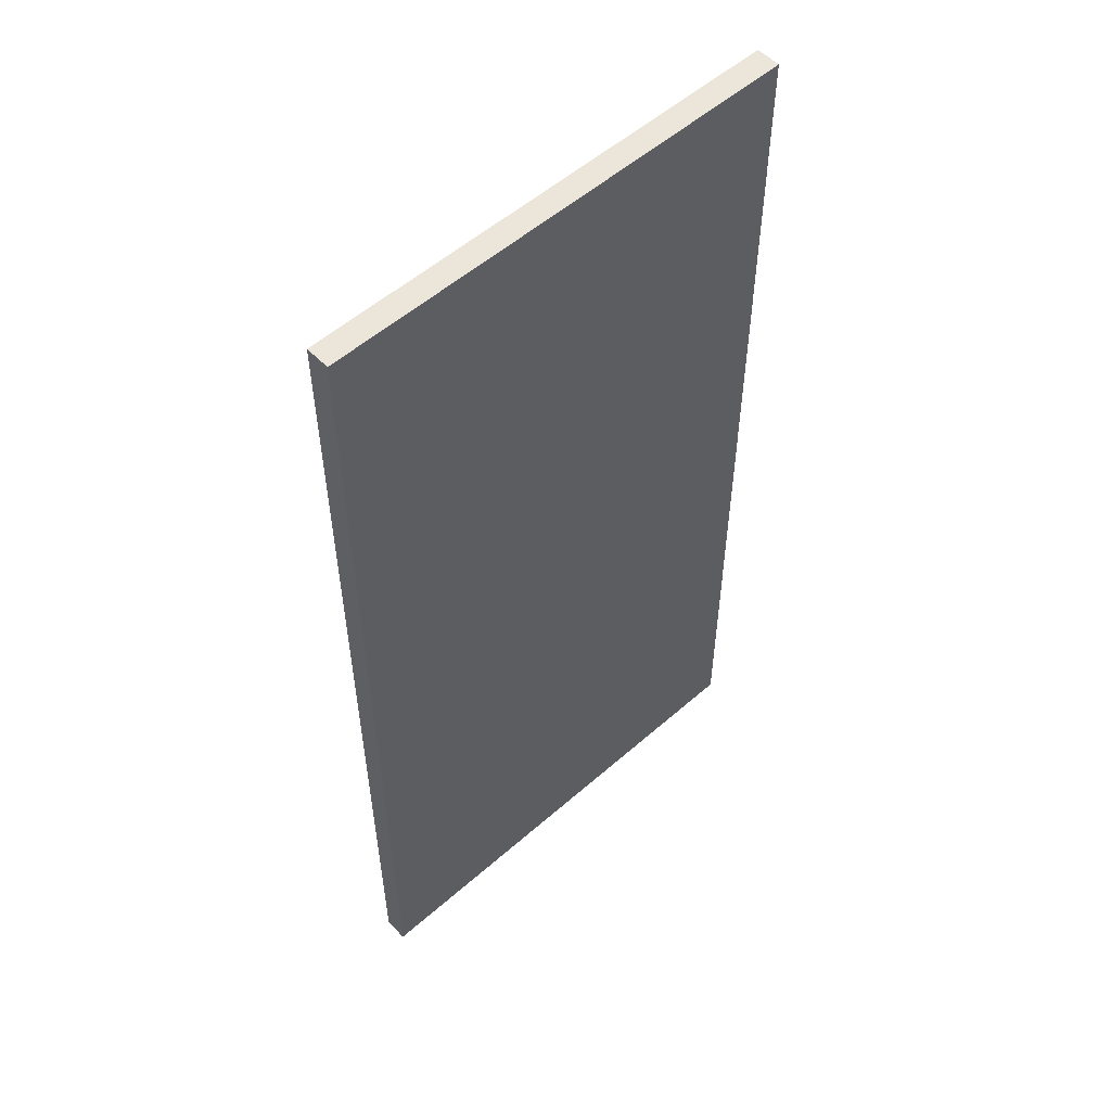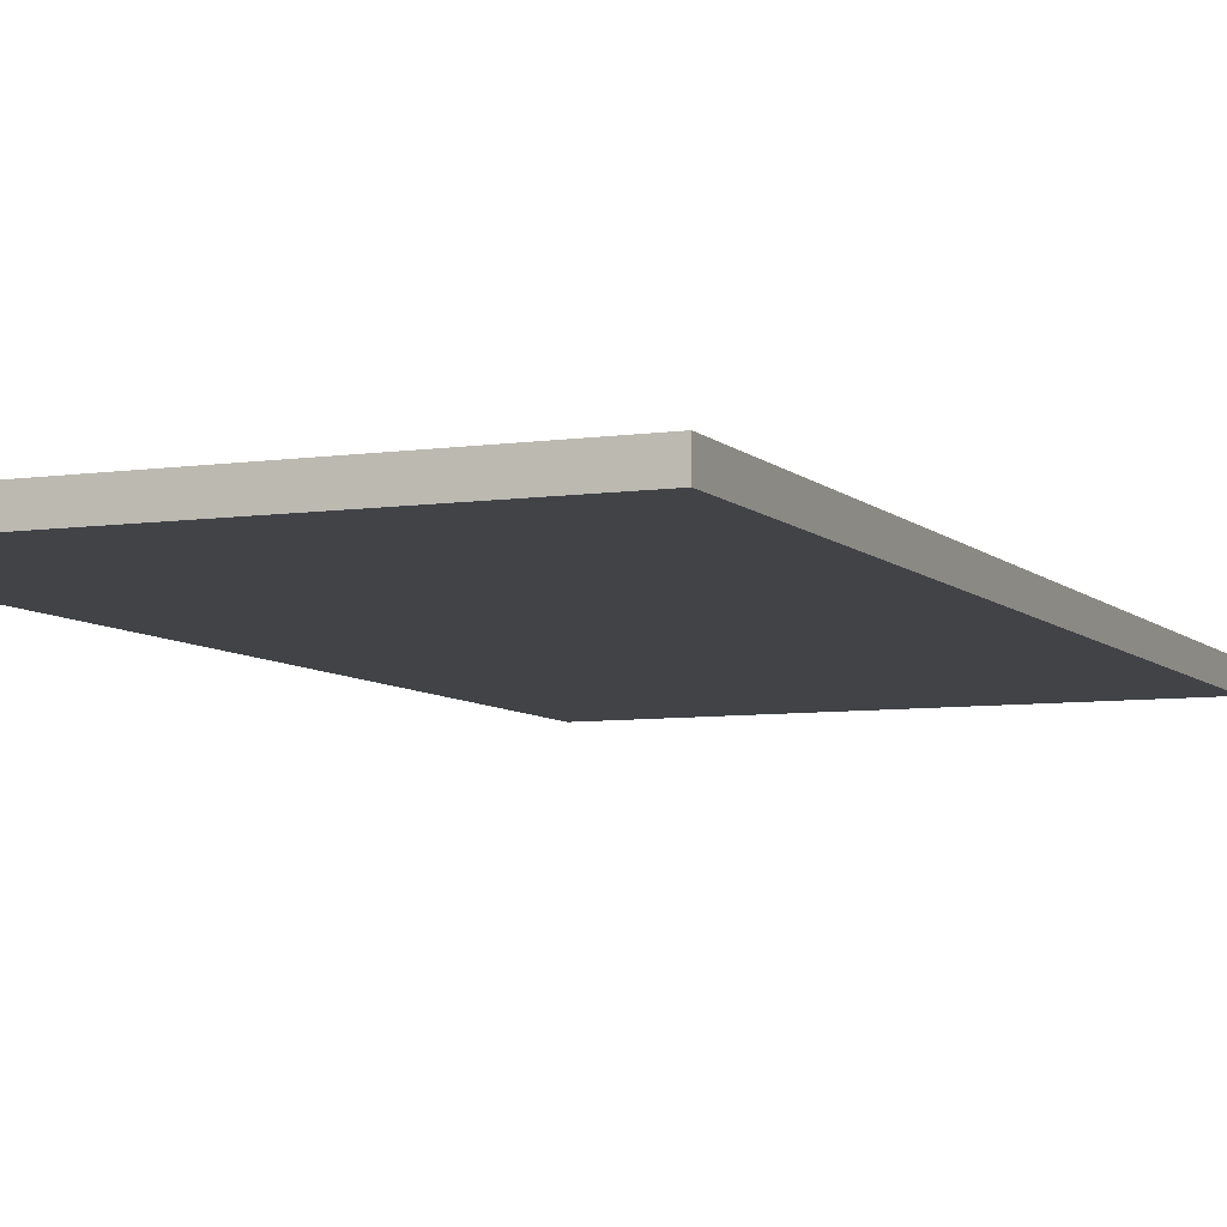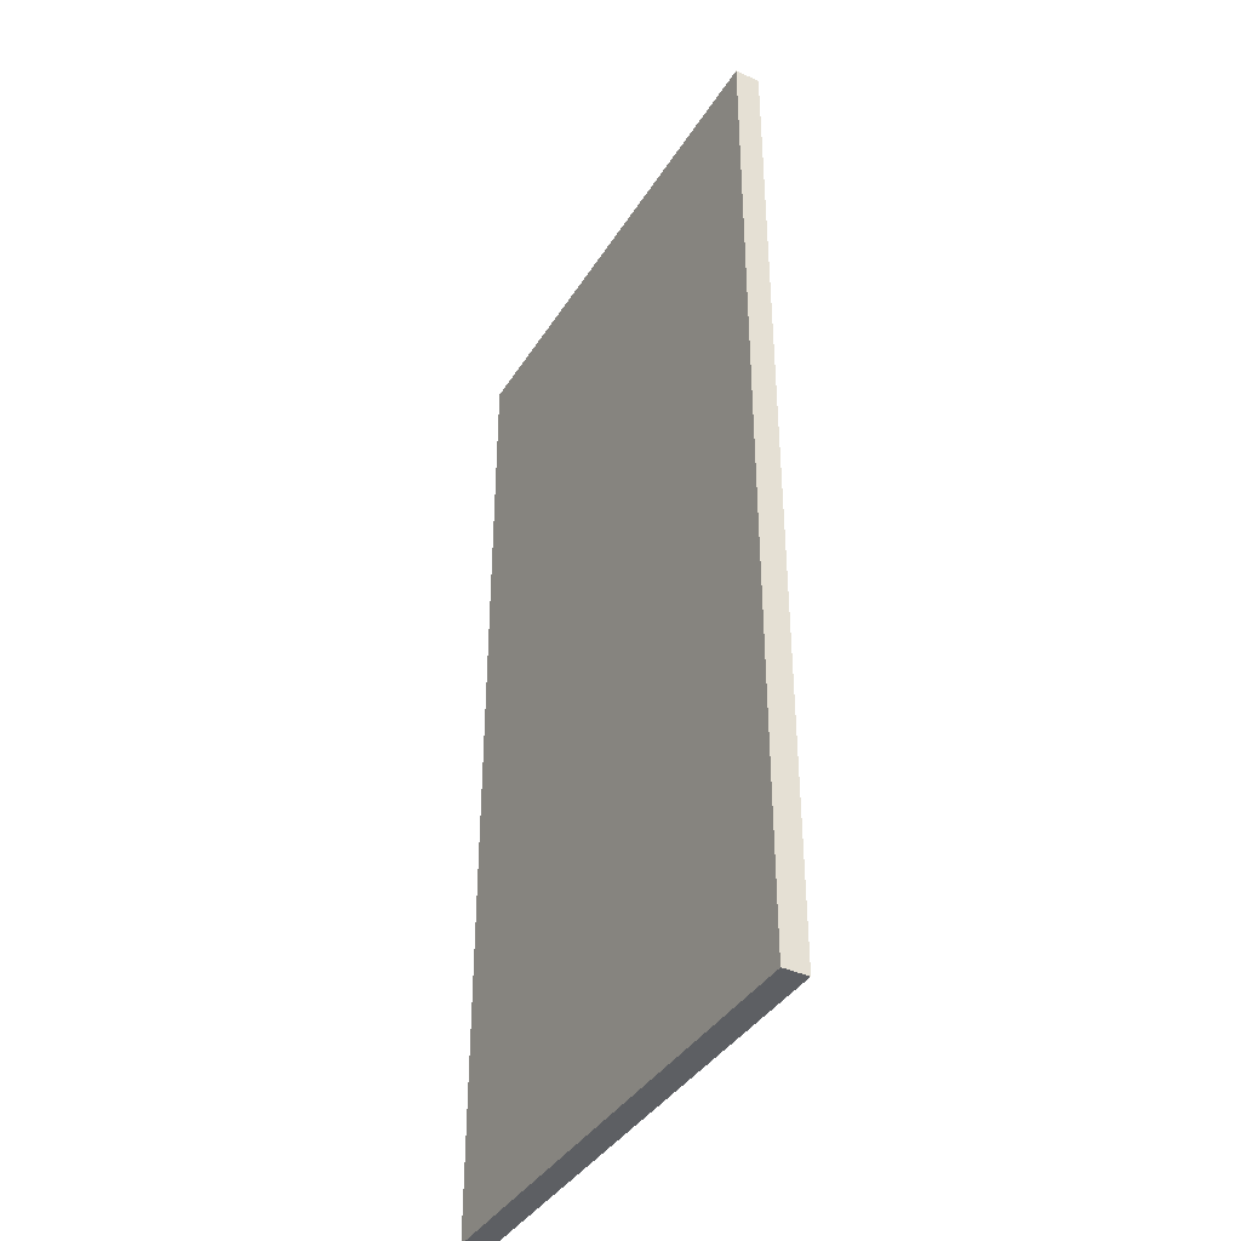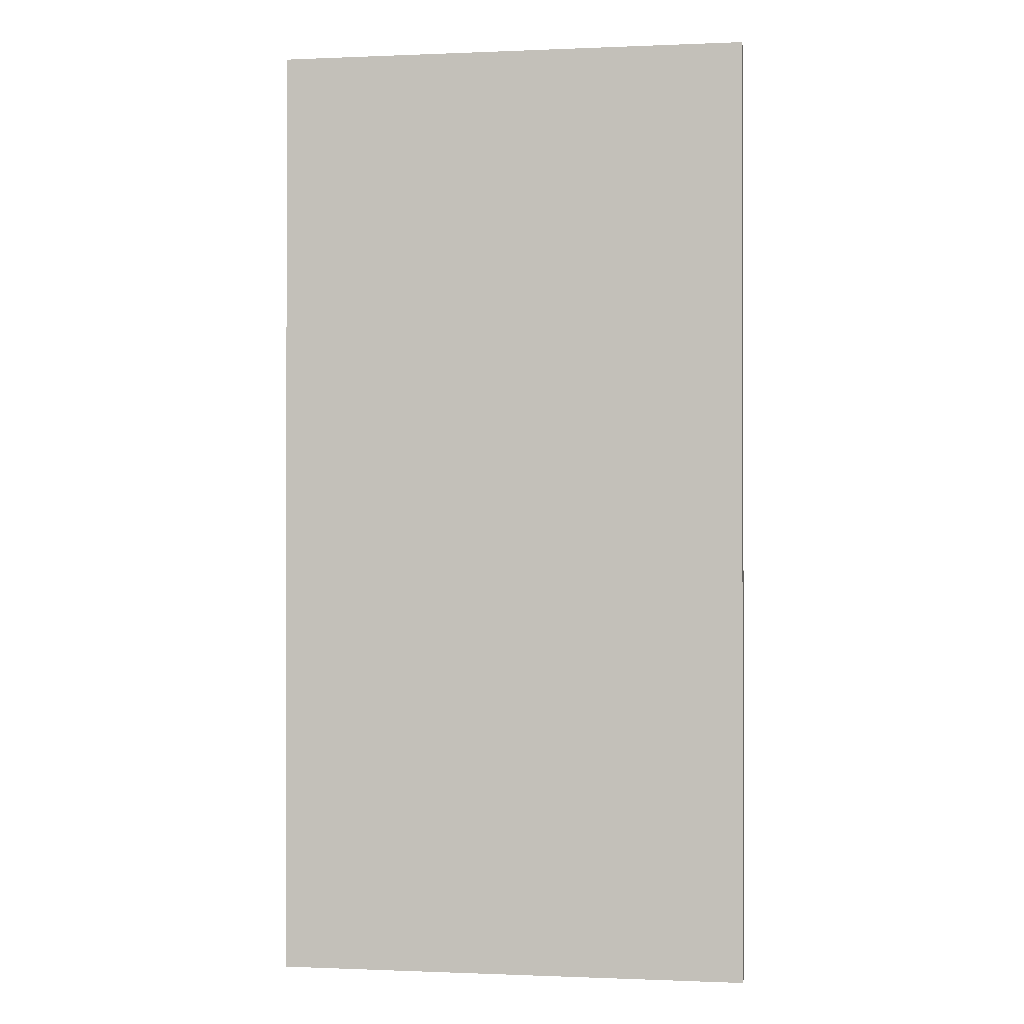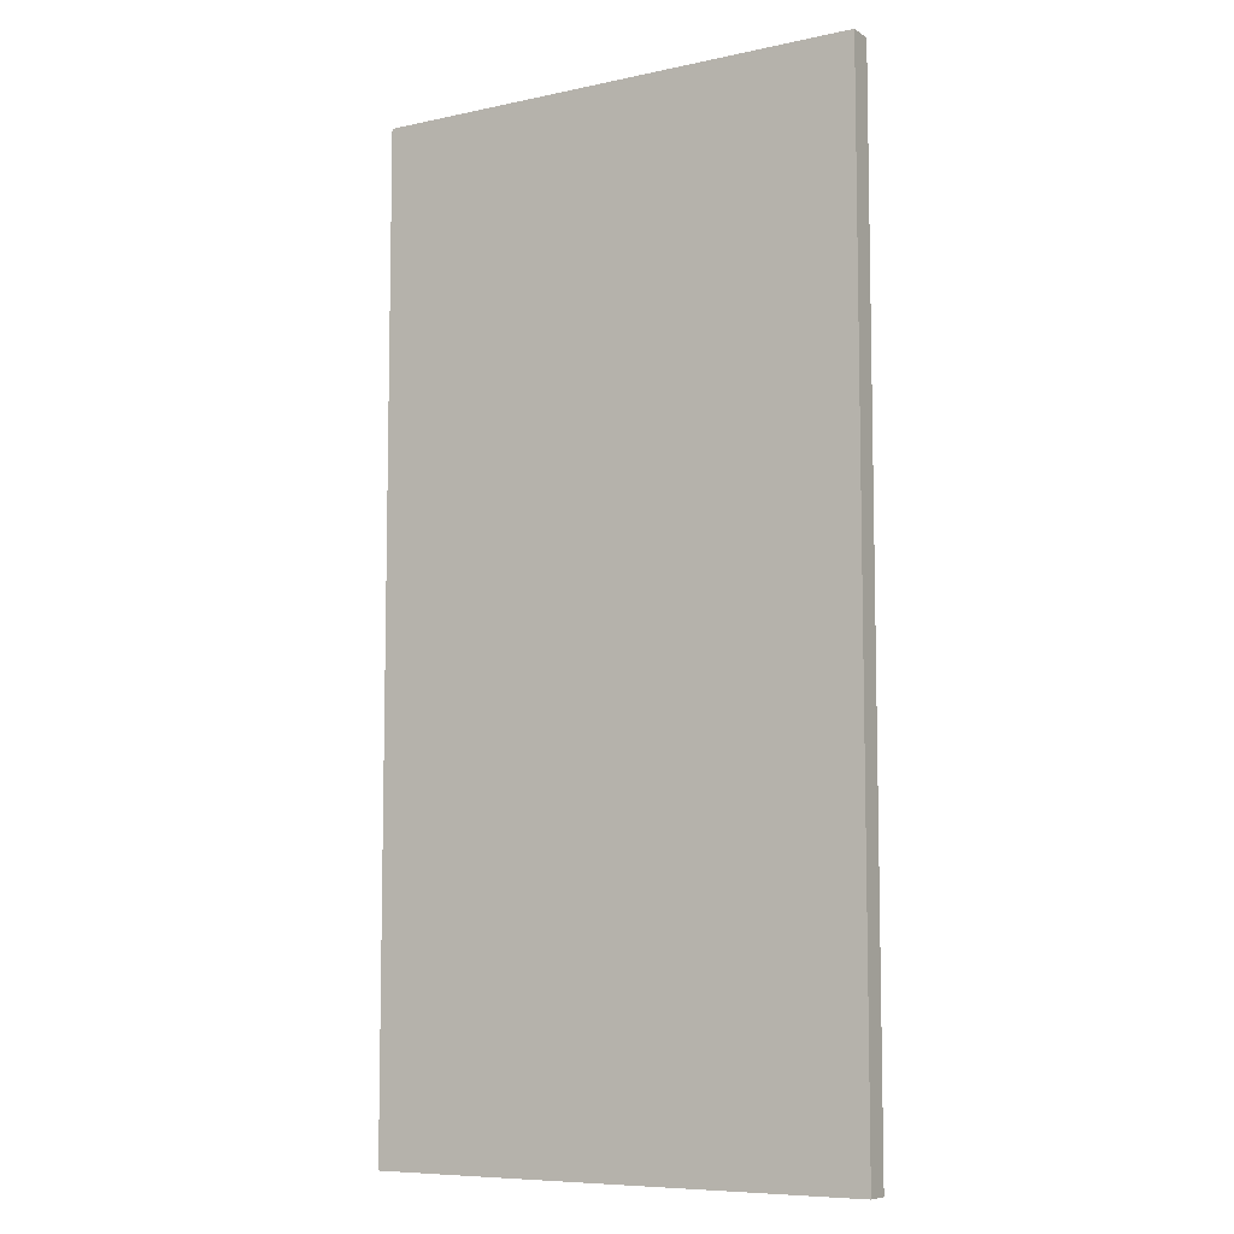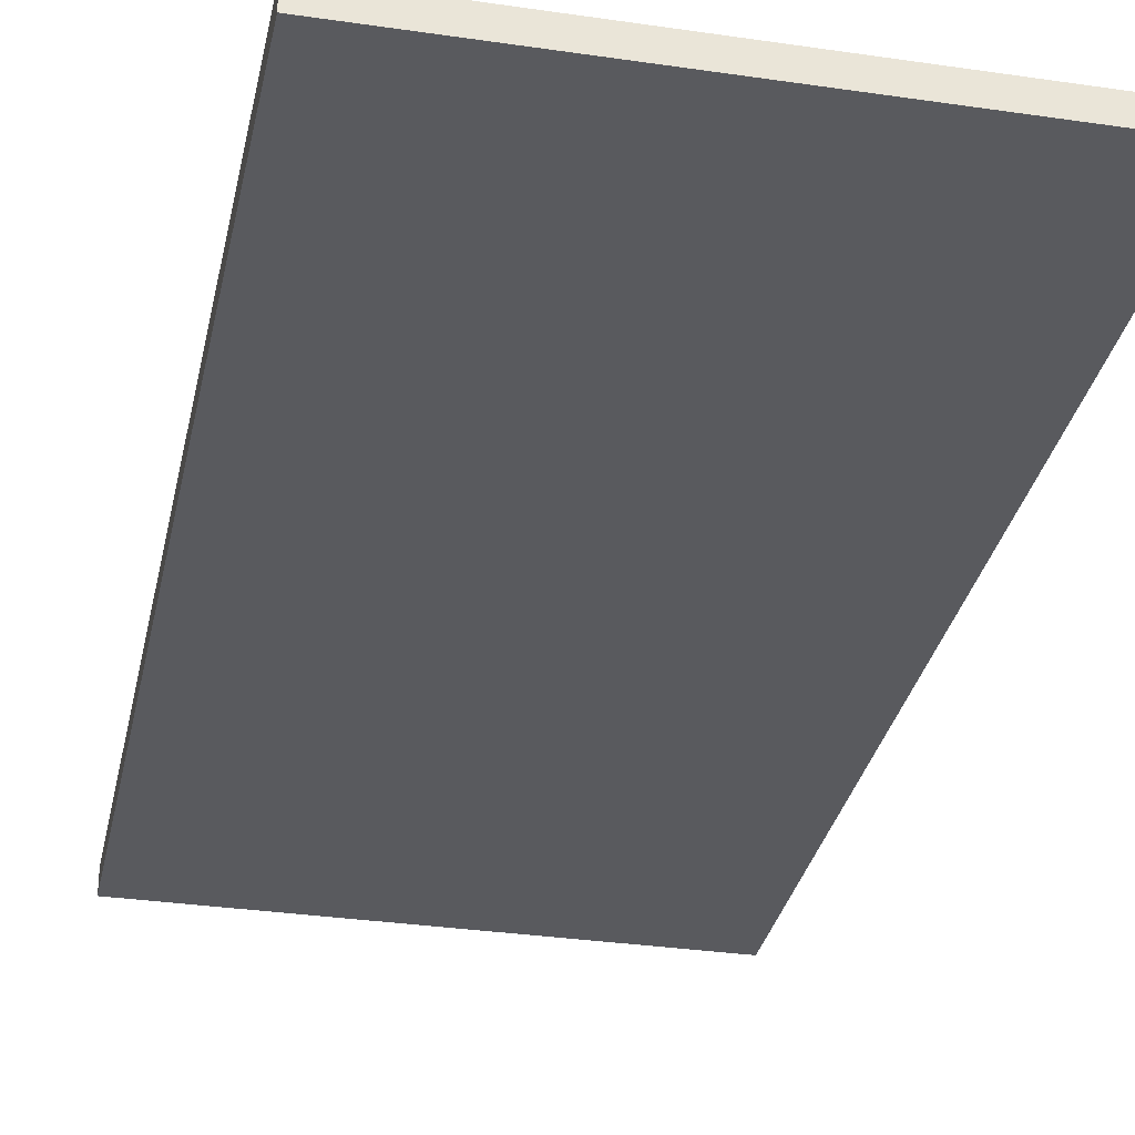
<metadata>
{"format":"obj","ext":"obj","renderer":"f3d","projection":"perspective","resolution":1024,"background":"white","views":[{"elev":54.5,"azim":-42.9,"up":"+Z"},{"elev":-6.9,"azim":-156.9,"up":"+Y"},{"elev":-39.8,"azim":-119.2,"up":"+Z"},{"elev":-0.5,"azim":9.1,"up":"+Z"},{"elev":-7.9,"azim":-148.9,"up":"+Z"},{"elev":-31.8,"azim":168.3,"up":"+Y"}]}
</metadata>
<code>
o aisle_00
g  aisle_00
v 16.53 -1.33 -1.35
v 14.53 -1.33 -1.35
v 16.53 -1.23 -1.35
v 14.53 -1.23 -1.35
v 14.53 -1.33 -5.35
v 14.53 -1.23 -5.35
v 16.53 -1.33 -5.35
v 16.53 -1.23 -5.35
g  aisle_00
f 3 4 2 1
f 4 6 5 2
f 6 8 7 5
f 8 3 1 7
f 8 6 4 3
f 1 2 5 7

</code>
